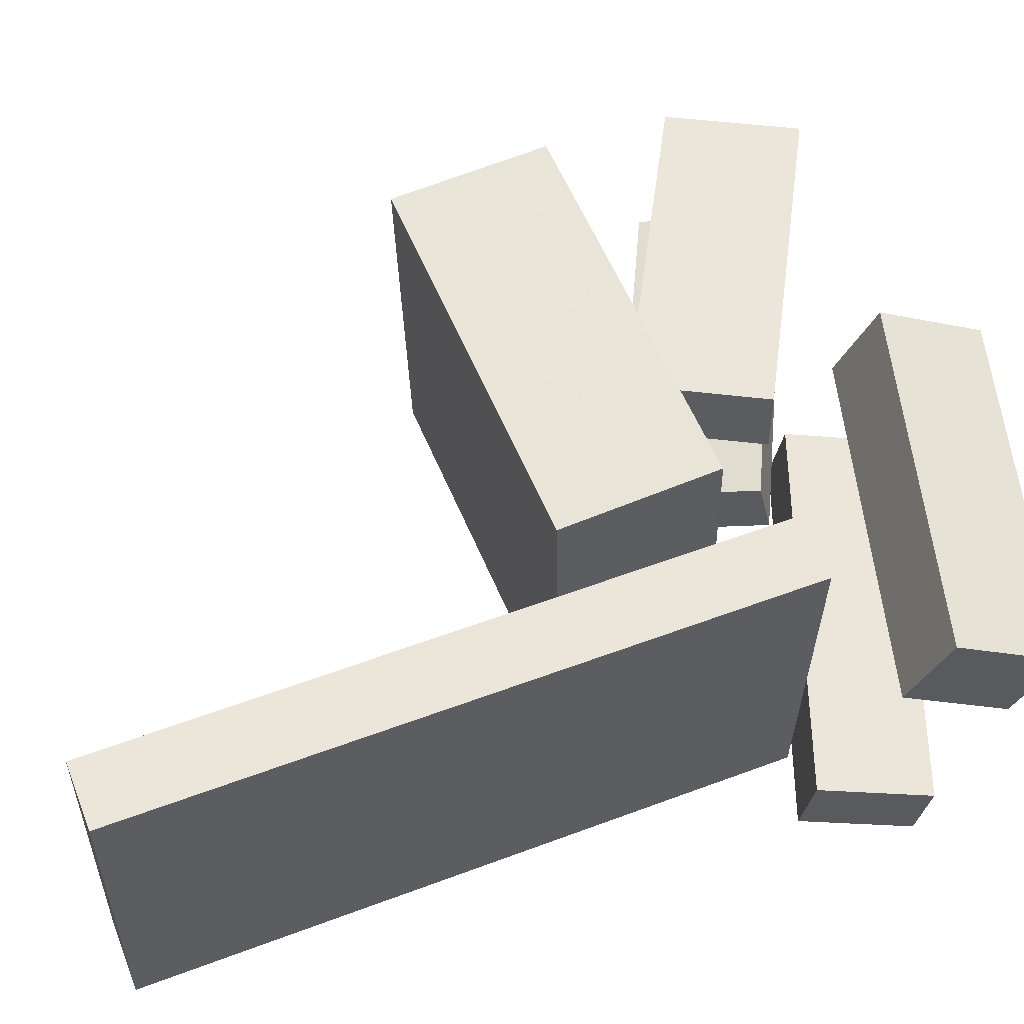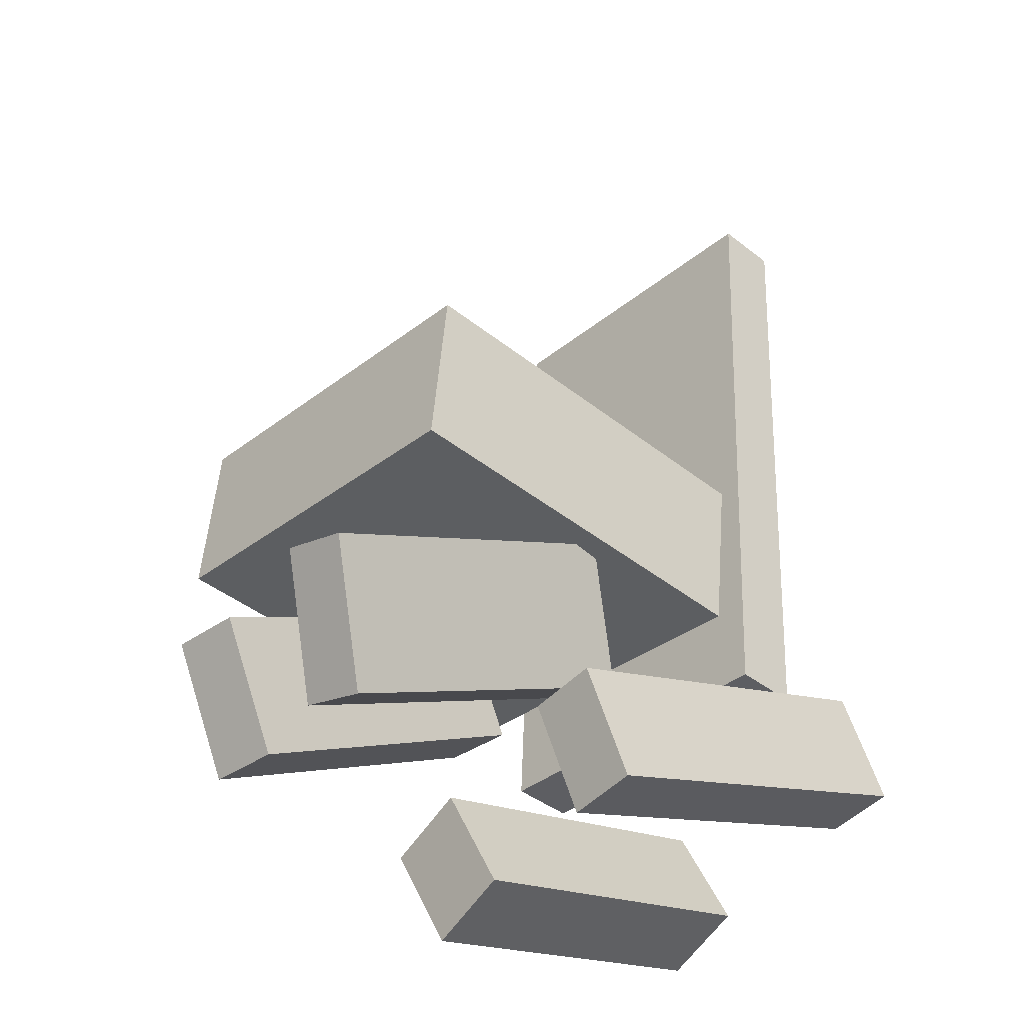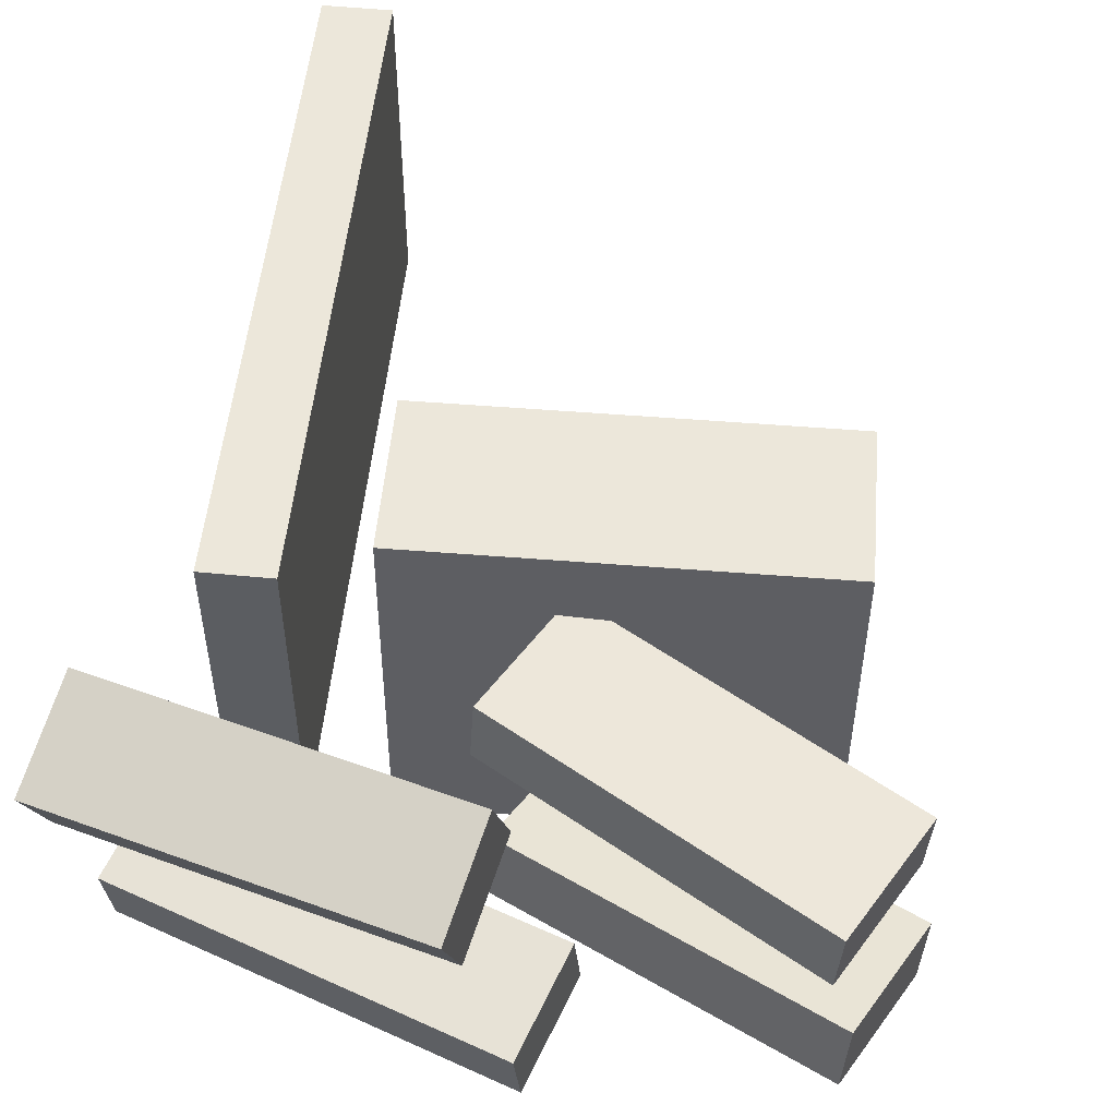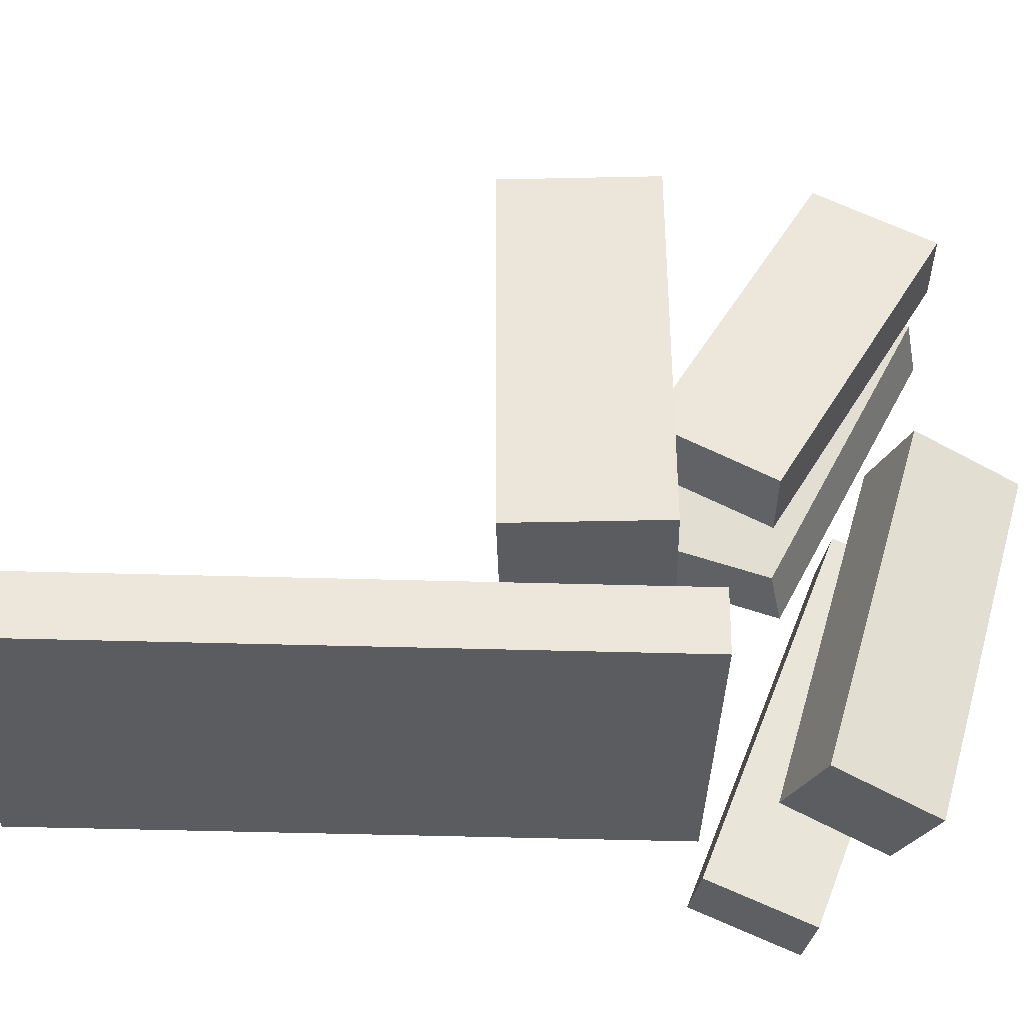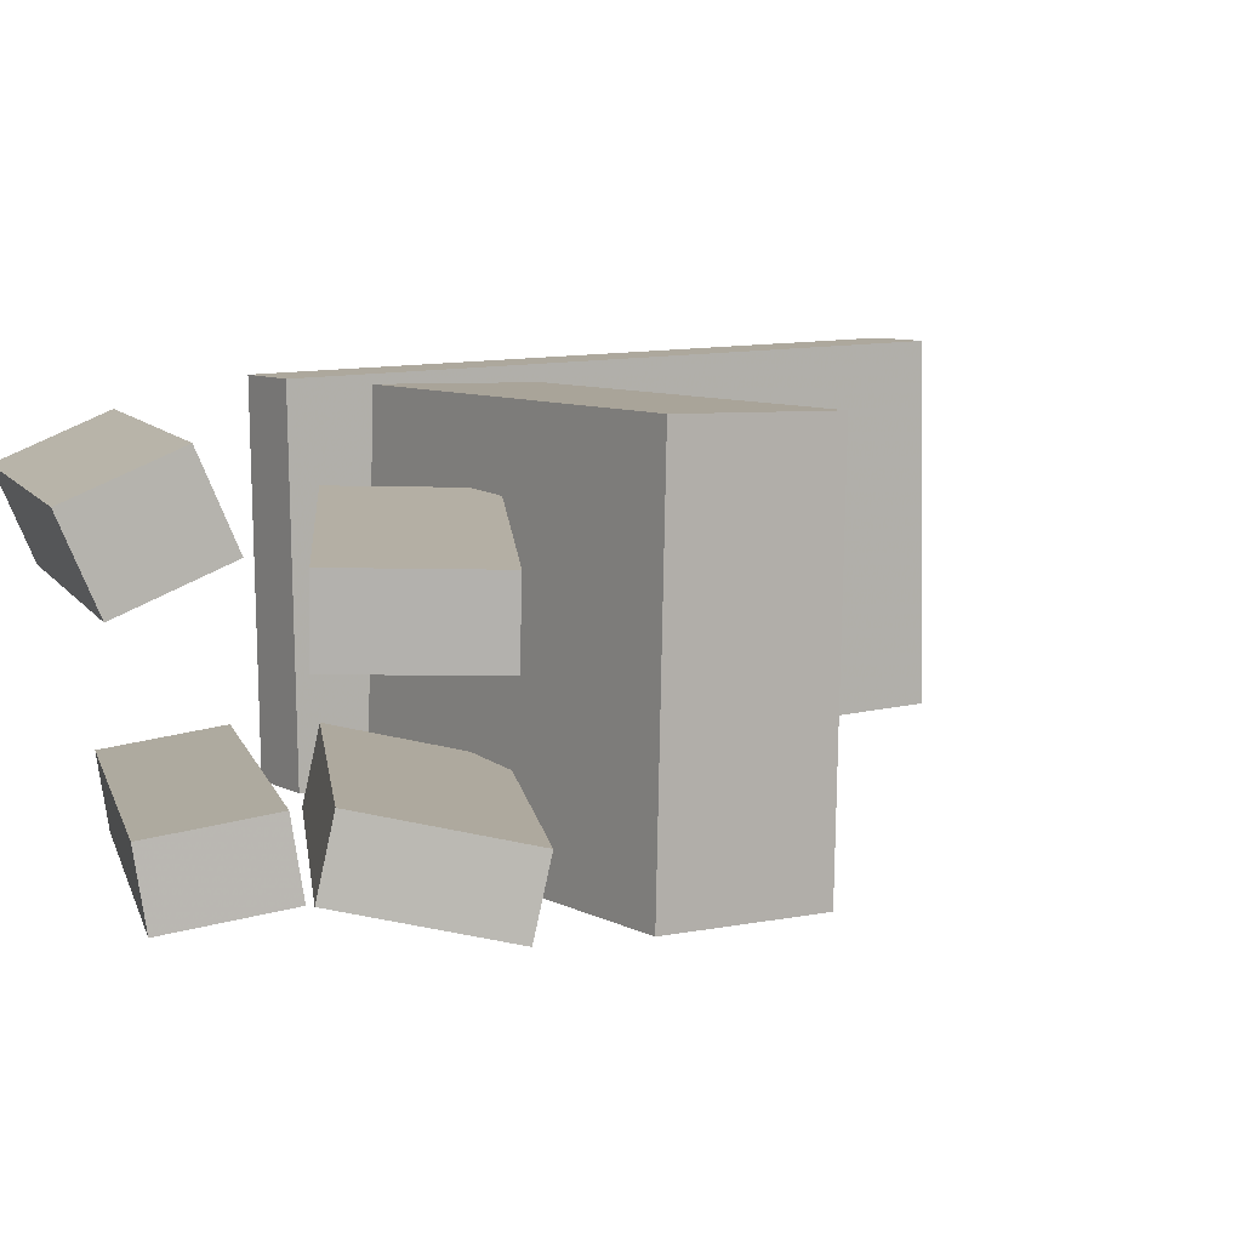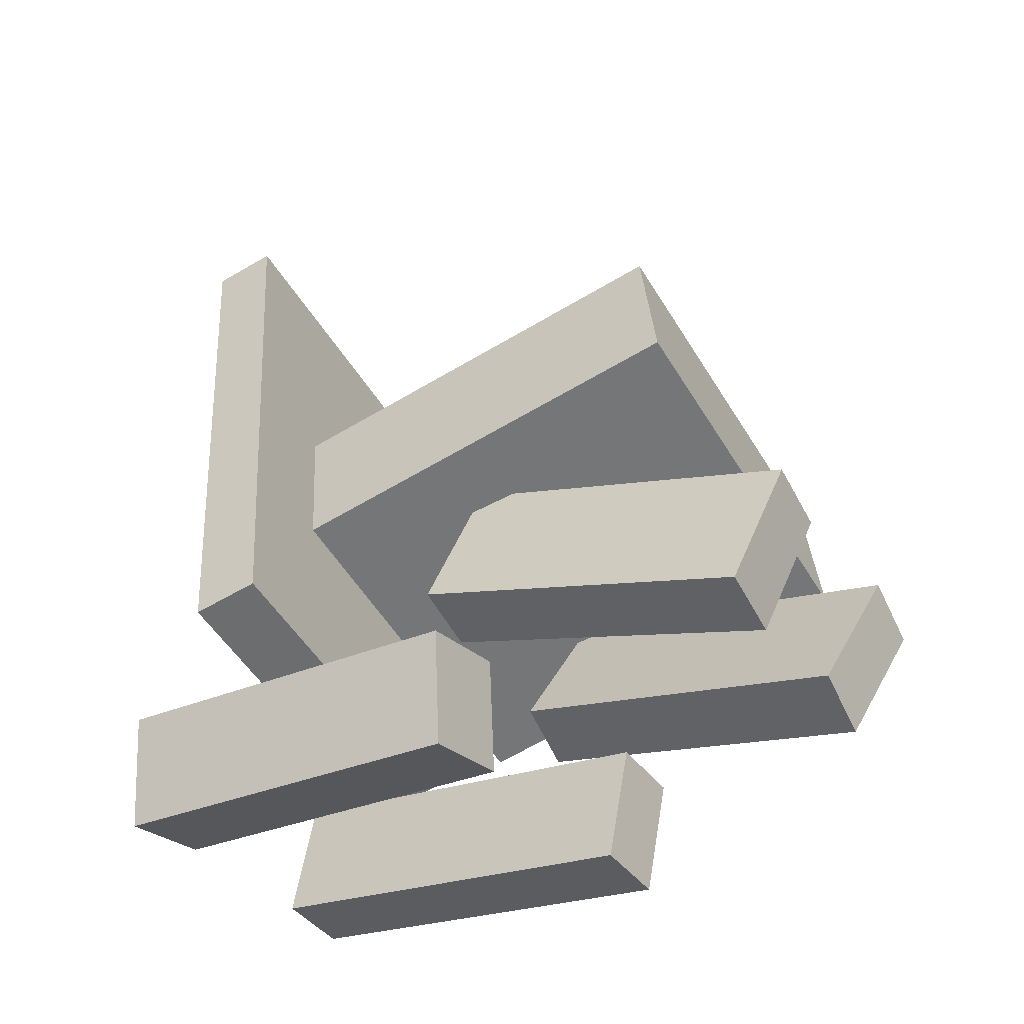
<metadata>
{"format":"obj","ext":"obj","renderer":"f3d","projection":"perspective","resolution":1024,"background":"white","views":[{"elev":58.3,"azim":-107.8,"up":"+Z"},{"elev":-35.2,"azim":136.8,"up":"+Y"},{"elev":52.2,"azim":9.7,"up":"+Z"},{"elev":55.6,"azim":-85.4,"up":"+Z"},{"elev":7.9,"azim":59.9,"up":"+Z"},{"elev":-52.7,"azim":30.9,"up":"+Y"}]}
</metadata>
<code>
v 0.2285 -0.1258 -0.1474
v 0.2284 -0.1188 0.1415
v -0.08514 -0.1524 -0.1468
v -0.08519 -0.1454 0.1421
v 0.2178 -0.0001079 -0.1504
v 0.2177 0.00686 0.1385
v -0.0958 -0.0267 -0.1498
v -0.09585 -0.01973 0.139
f 1.0 7.0 5.0
f 1.0 3.0 7.0
f 1.0 4.0 3.0
f 1.0 2.0 4.0
f 3.0 8.0 7.0
f 3.0 4.0 8.0
f 5.0 7.0 8.0
f 5.0 8.0 6.0
f 1.0 5.0 6.0
f 1.0 6.0 2.0
f 2.0 6.0 8.0
f 2.0 8.0 4.0
v 0.2355 -0.3354 0.01686
v 0.2389 -0.3358 0.07202
v -0.01219 -0.2172 0.03291
v -0.00879 -0.2175 0.08807
v 0.2817 -0.2384 0.01464
v 0.2851 -0.2387 0.0698
v 0.034 -0.1201 0.03069
v 0.03741 -0.1205 0.08585
f 9.0 15.0 13.0
f 9.0 11.0 15.0
f 9.0 12.0 11.0
f 9.0 10.0 12.0
f 11.0 16.0 15.0
f 11.0 12.0 16.0
f 13.0 15.0 16.0
f 13.0 16.0 14.0
f 9.0 13.0 14.0
f 9.0 14.0 10.0
f 10.0 14.0 16.0
f 10.0 16.0 12.0
v -0.1927 -0.1787 -0.1246
v -0.1912 -0.1842 0.1439
v -0.2275 0.3407 -0.1138
v -0.226 0.3352 0.1547
v -0.14 -0.1751 -0.1248
v -0.1385 -0.1806 0.1437
v -0.1748 0.3442 -0.114
v -0.1733 0.3387 0.1545
f 17.0 23.0 21.0
f 17.0 19.0 23.0
f 17.0 20.0 19.0
f 17.0 18.0 20.0
f 19.0 24.0 23.0
f 19.0 20.0 24.0
f 21.0 23.0 24.0
f 21.0 24.0 22.0
f 17.0 21.0 22.0
f 17.0 22.0 18.0
f 18.0 22.0 24.0
f 18.0 24.0 20.0
v -0.2724 -0.3313 0.08609
v -0.2559 -0.2522 0.1203
v -0.2669 -0.3035 0.01924
v -0.2504 -0.2244 0.05347
v 0.004466 -0.3886 0.08483
v 0.02099 -0.3095 0.1191
v 0.009919 -0.3608 0.01799
v 0.02644 -0.2817 0.05221
f 25.0 31.0 29.0
f 25.0 27.0 31.0
f 25.0 28.0 27.0
f 25.0 26.0 28.0
f 27.0 32.0 31.0
f 27.0 28.0 32.0
f 29.0 31.0 32.0
f 29.0 32.0 30.0
f 25.0 29.0 30.0
f 25.0 30.0 26.0
f 26.0 30.0 32.0
f 26.0 32.0 28.0
v -0.2351 -0.1734 -0.1495
v -0.2382 -0.1815 -0.09344
v 0.06854 -0.2646 -0.146
v 0.06547 -0.2727 -0.08998
v -0.2609 -0.2597 -0.1634
v -0.264 -0.2678 -0.1073
v 0.04276 -0.3509 -0.1599
v 0.03969 -0.359 -0.1039
f 33.0 39.0 37.0
f 33.0 35.0 39.0
f 33.0 36.0 35.0
f 33.0 34.0 36.0
f 35.0 40.0 39.0
f 35.0 36.0 40.0
f 37.0 39.0 40.0
f 37.0 40.0 38.0
f 33.0 37.0 38.0
f 33.0 38.0 34.0
f 34.0 38.0 40.0
f 34.0 40.0 36.0
v -0.0001926 -0.2231 -0.05306
v 0.04322 -0.1207 -0.07747
v -0.003993 -0.2337 -0.1042
v 0.03941 -0.1313 -0.1286
v 0.2529 -0.3296 -0.04984
v 0.2963 -0.2272 -0.07425
v 0.2491 -0.3402 -0.101
v 0.2925 -0.2377 -0.1254
f 41.0 47.0 45.0
f 41.0 43.0 47.0
f 41.0 44.0 43.0
f 41.0 42.0 44.0
f 43.0 48.0 47.0
f 43.0 44.0 48.0
f 45.0 47.0 48.0
f 45.0 48.0 46.0
f 41.0 45.0 46.0
f 41.0 46.0 42.0
f 42.0 46.0 48.0
f 42.0 48.0 44.0

</code>
